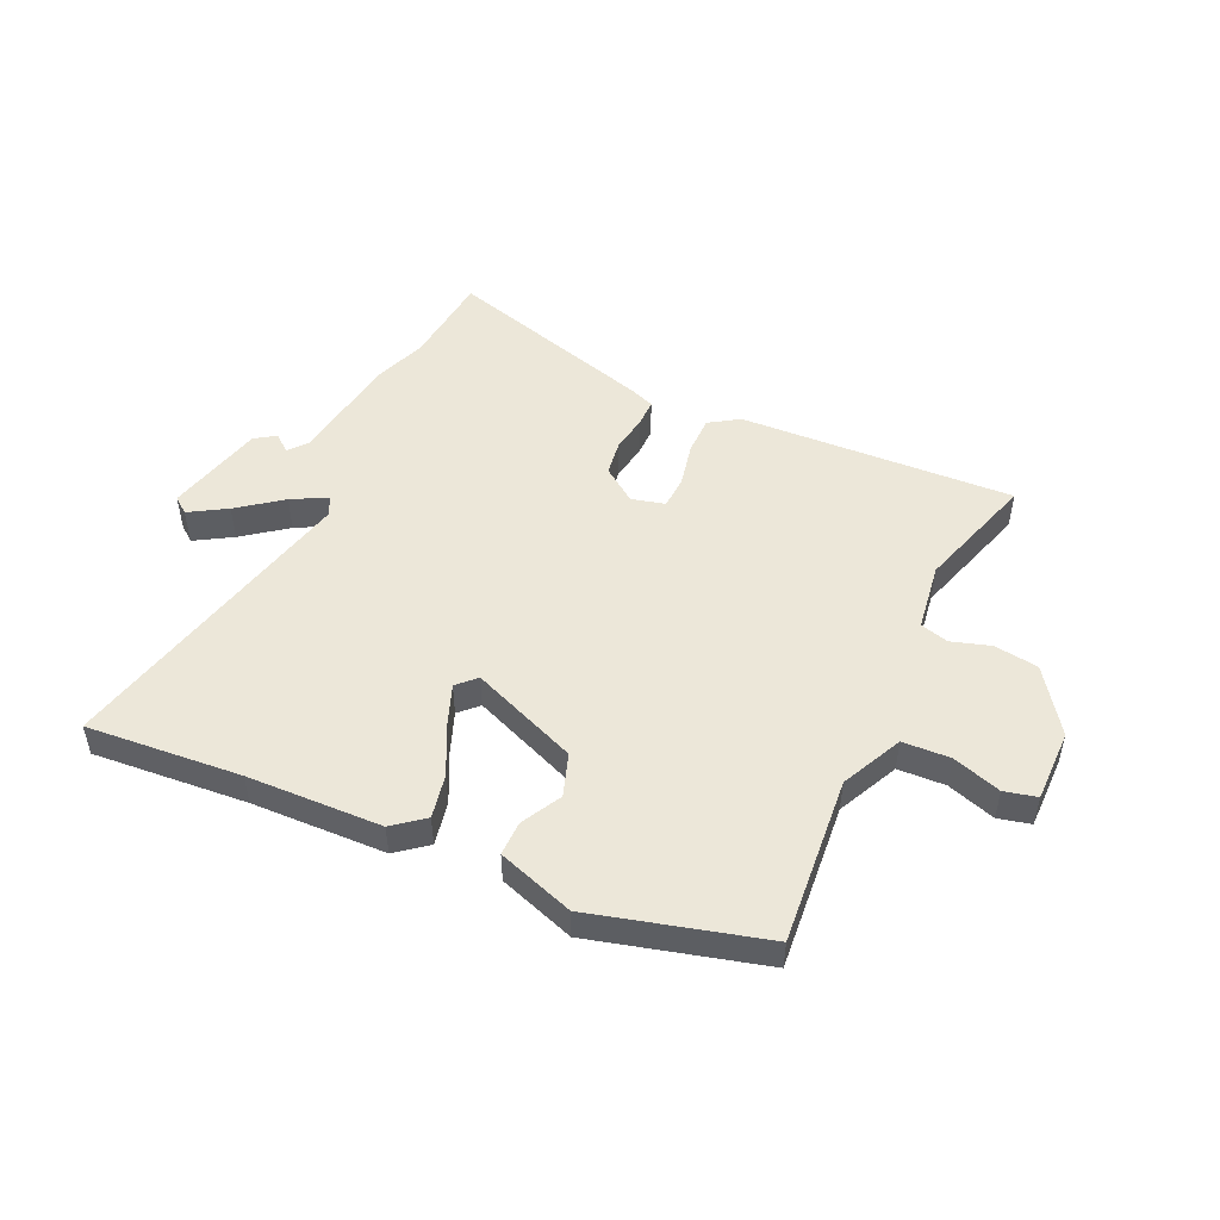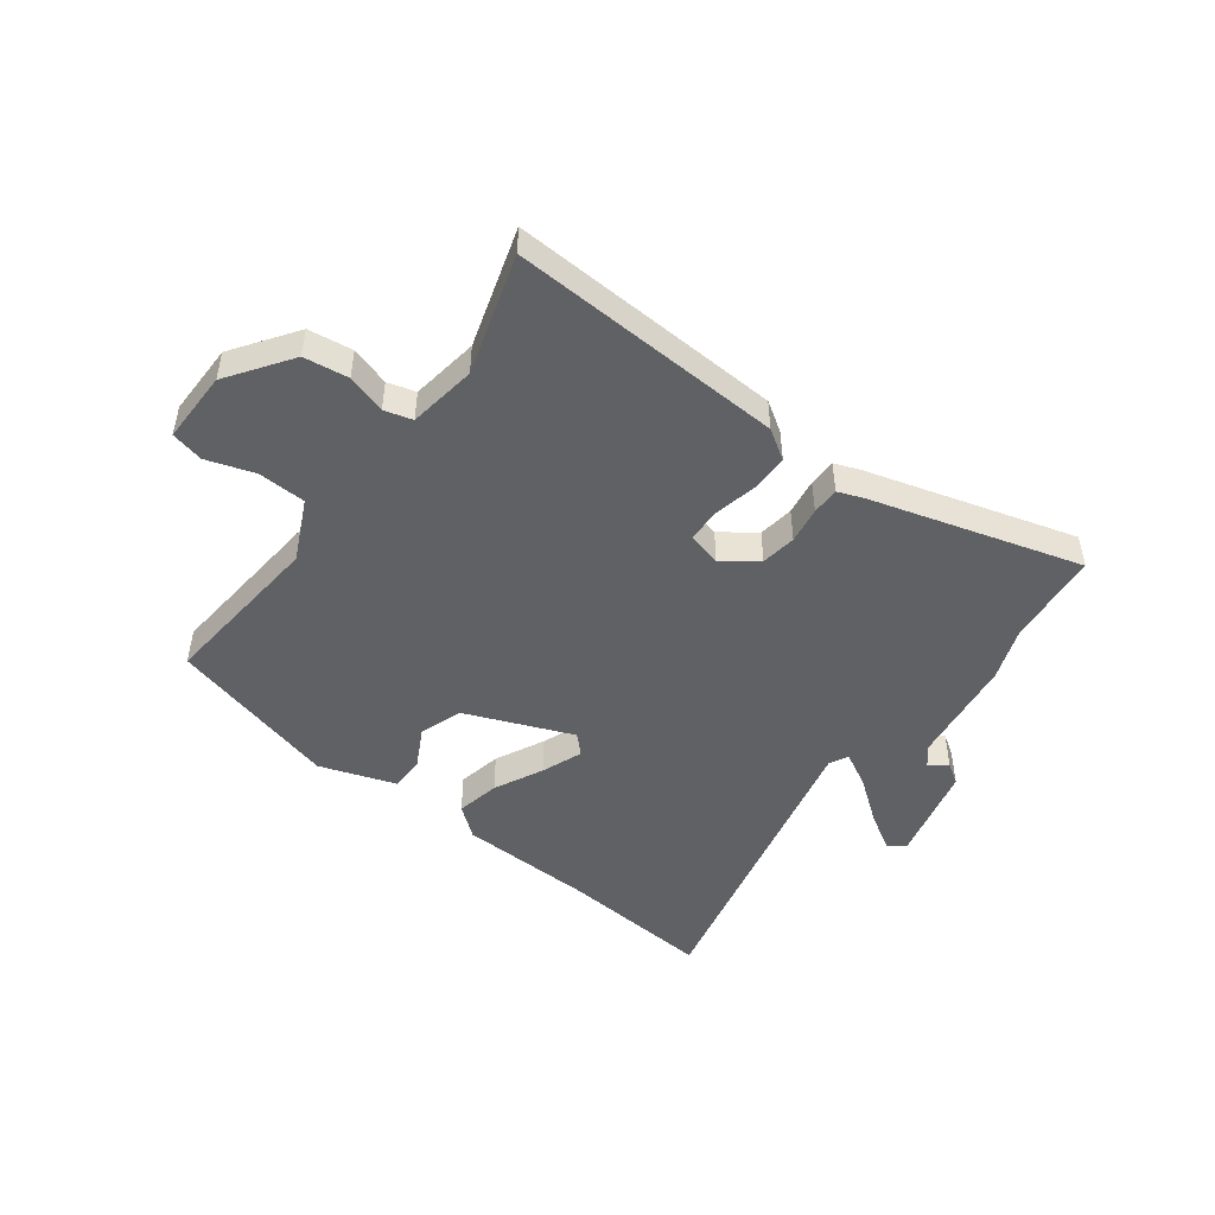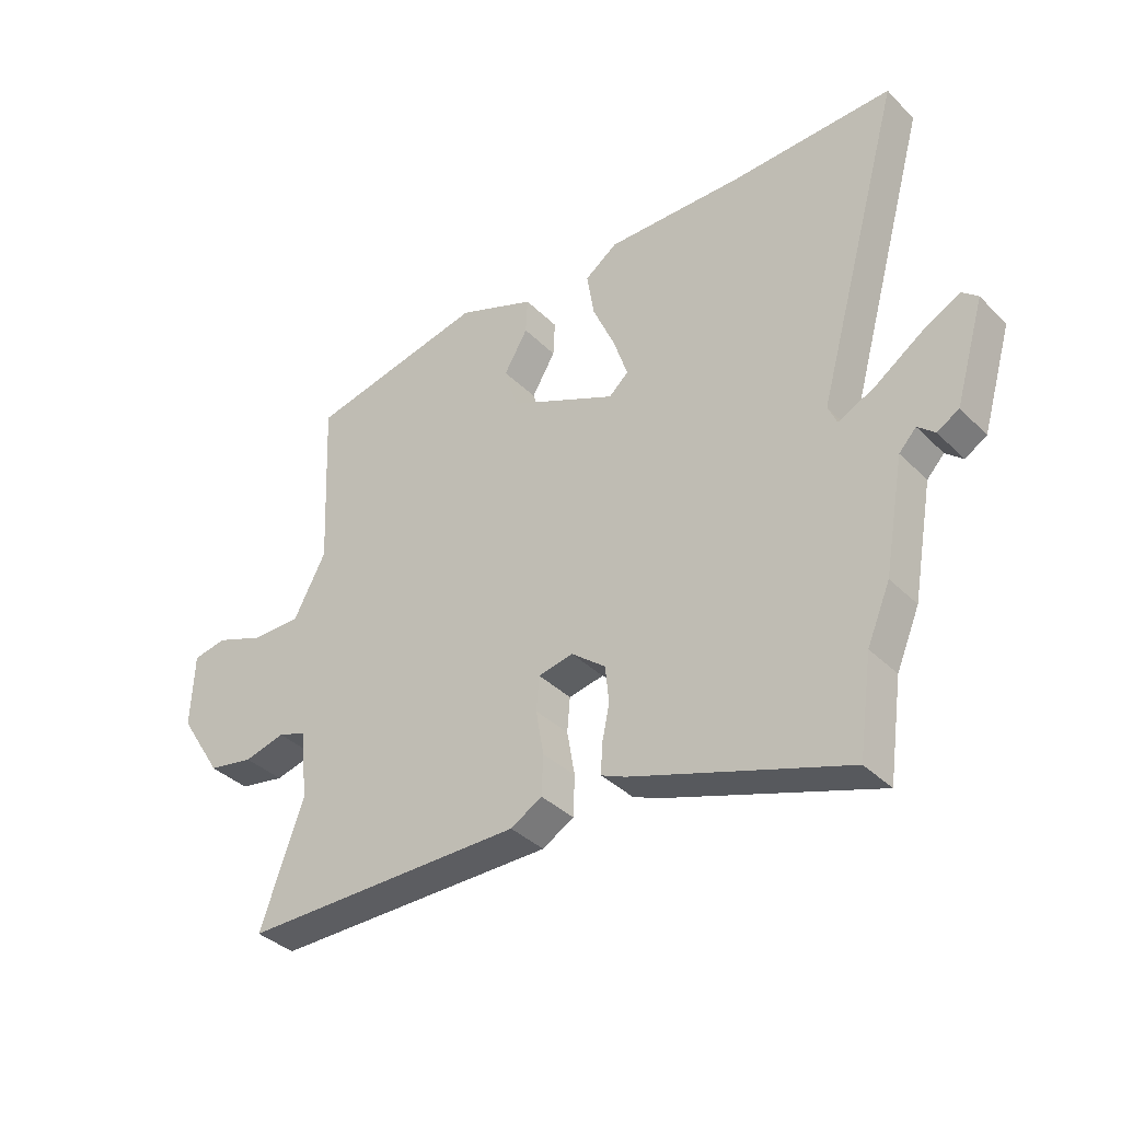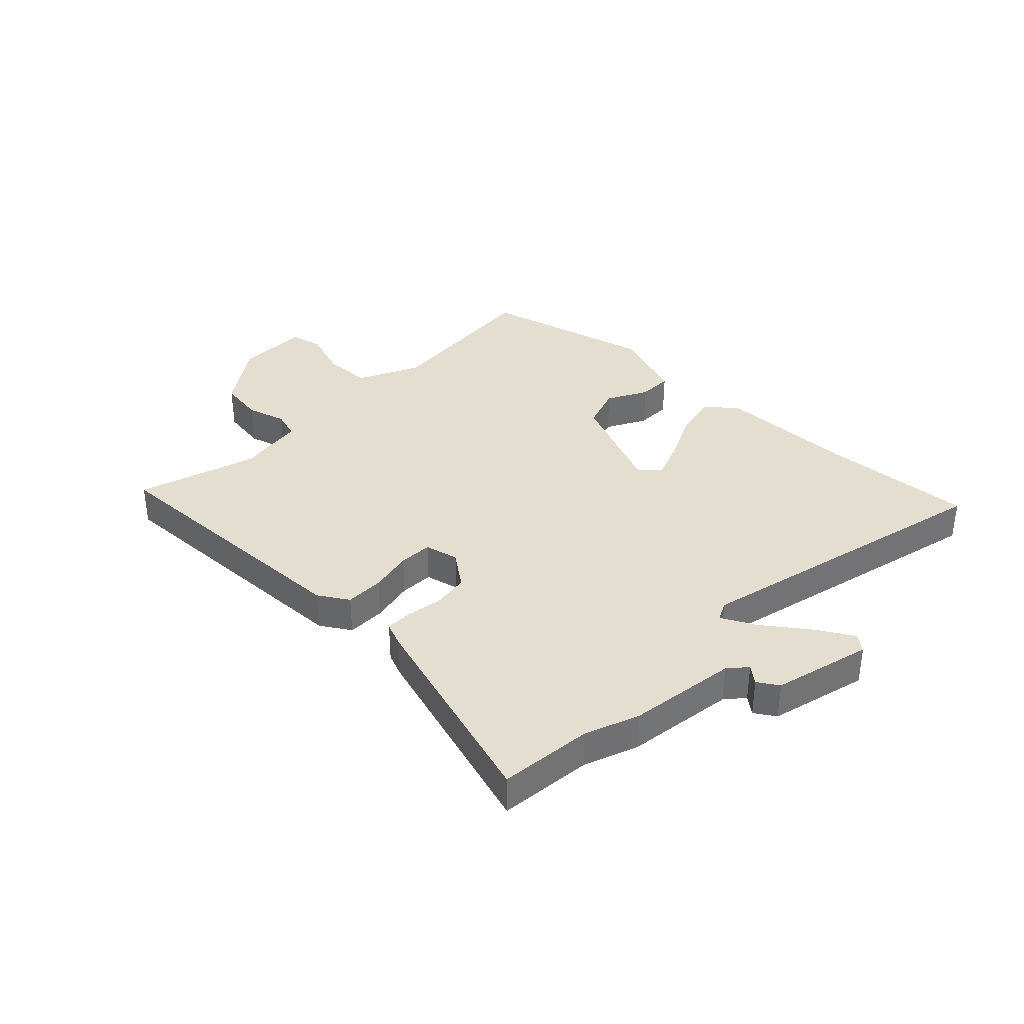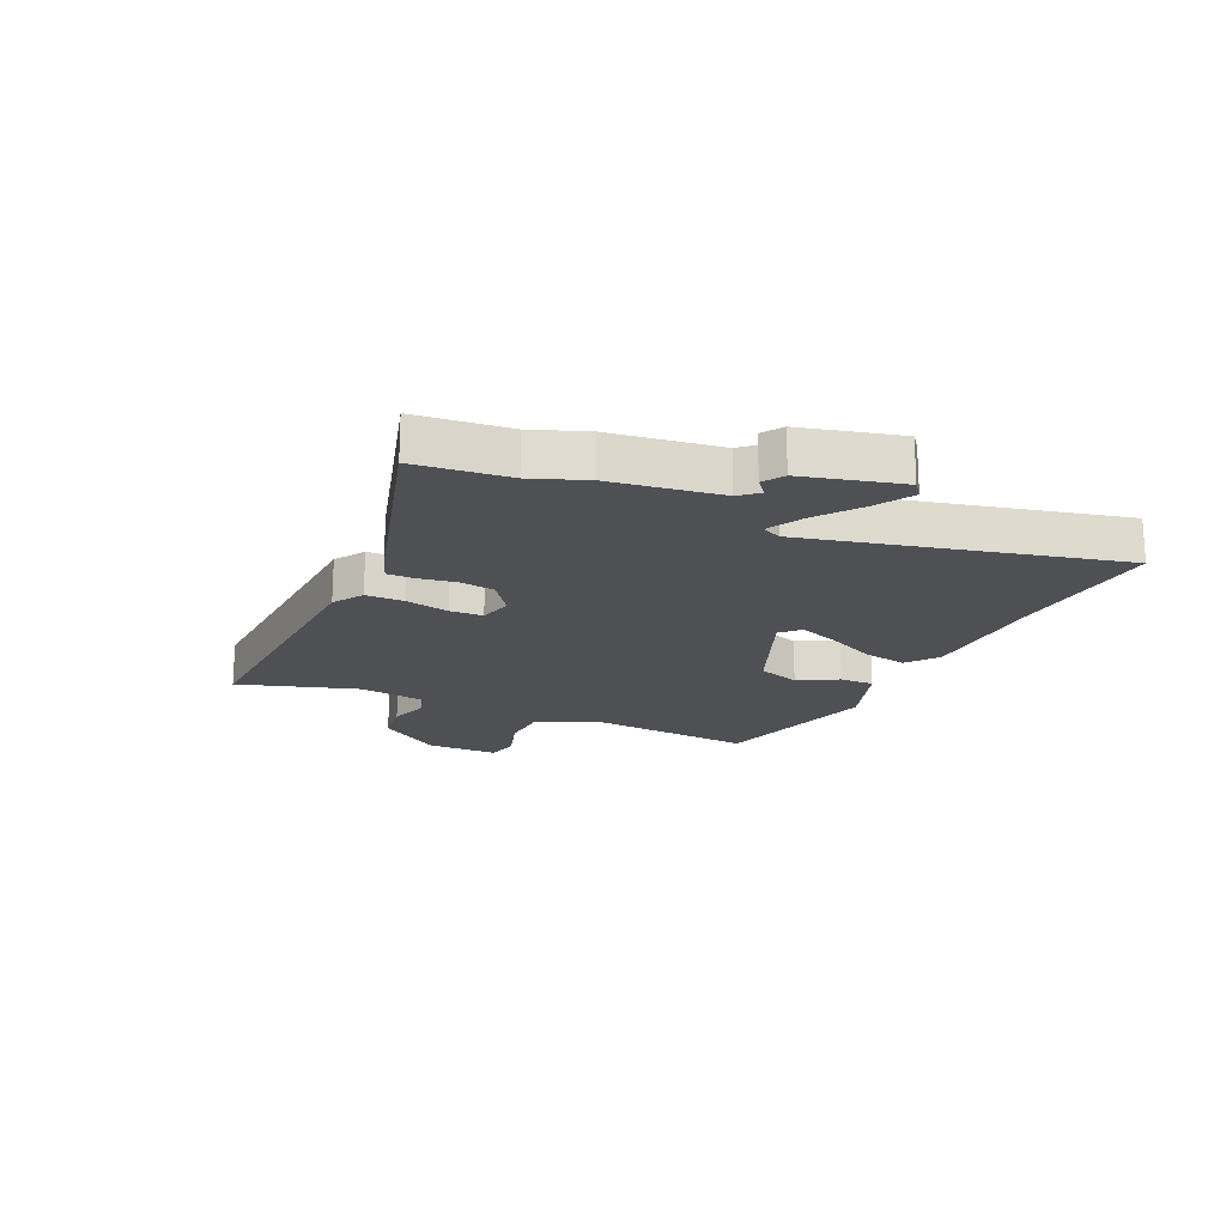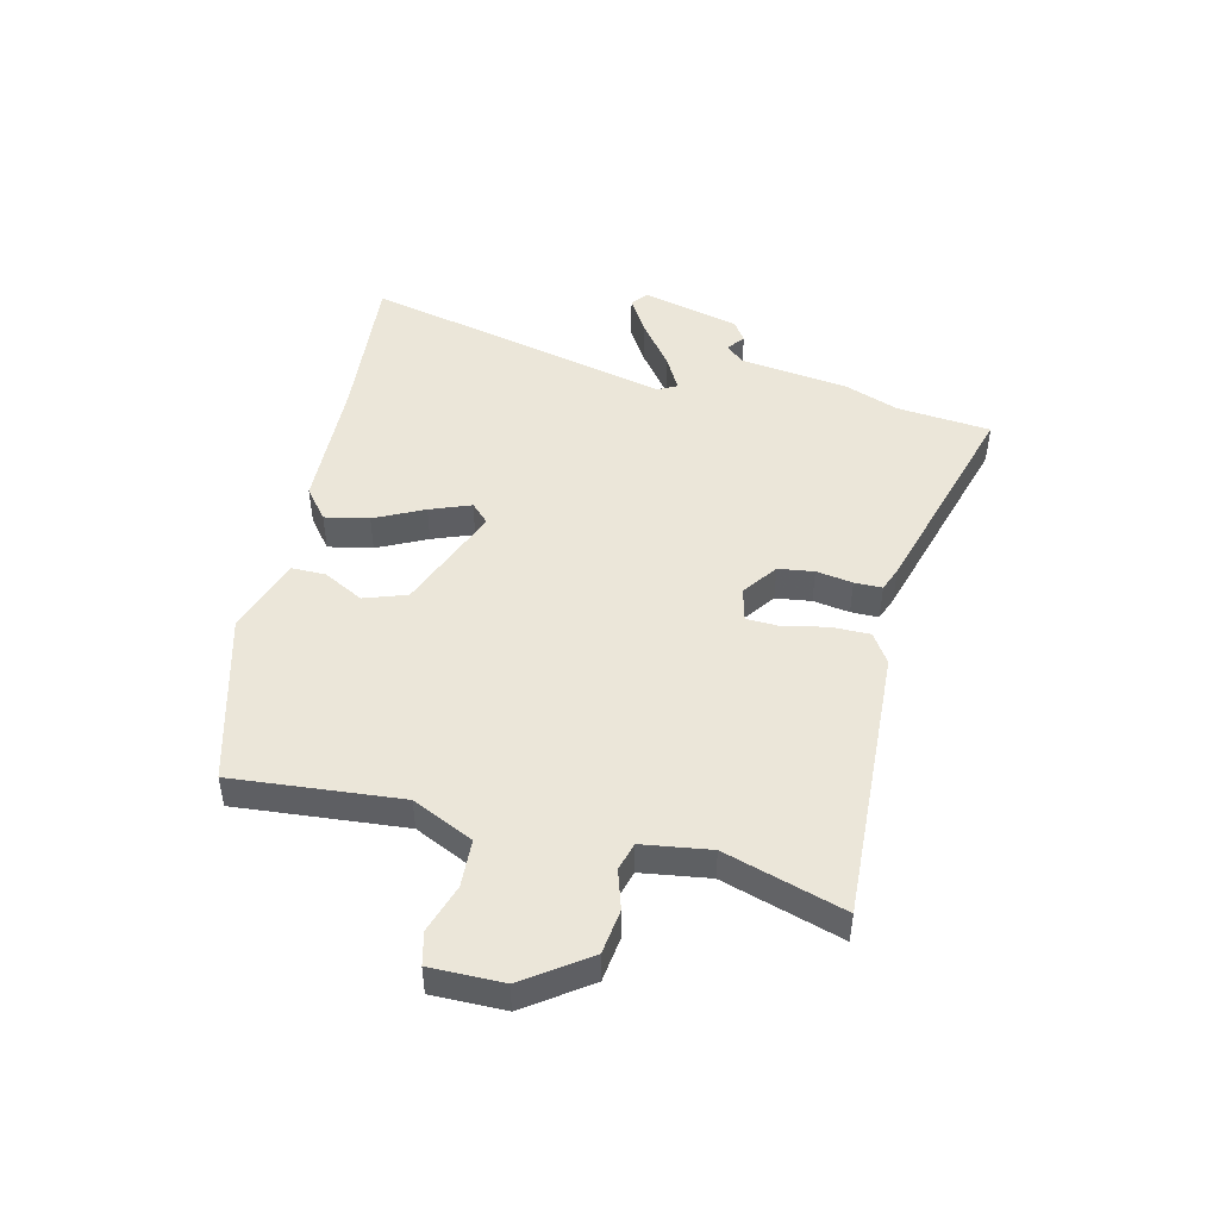
<metadata>
{"format":"obj","ext":"obj","renderer":"f3d","projection":"perspective","resolution":1024,"background":"white","views":[{"elev":49.9,"azim":22.2,"up":"+Y"},{"elev":-48.3,"azim":140.5,"up":"+Y"},{"elev":-36.8,"azim":-141.5,"up":"+Z"},{"elev":36.5,"azim":-137.9,"up":"+Y"},{"elev":-18.9,"azim":-117.0,"up":"+Y"},{"elev":47.5,"azim":100.9,"up":"+Y"}]}
</metadata>
<code>
v -0.626 0.07 0.505
v -0.356 0.07 0.495
v -0.121 0.07 0.498
v -0.066 0.07 0.458
v -0.078 0.07 0.381
v -0.116 0.07 0.294
v -0.14 0.07 0.222
v -0.107 0.07 0.192
v 0.076 0.07 0.275
v 0.098 0.07 0.35
v 0.058 0.07 0.418
v 0.055 0.07 0.478
v 0.186 0.07 0.529
v 0.487 0.07 0.462
v 0.474 0.07 0.169
v 0.529 0.07 0.065
v 0.612 0.07 0.065
v 0.695 0.07 0.096
v 0.752 0.07 0.085
v 0.757 0.07 -0.041
v 0.685 0.07 -0.154
v 0.608 0.07 -0.168
v 0.539 0.07 -0.15
v 0.491 0.07 -0.166
v 0.479 0.07 -0.285
v 0.552 0.07 -0.49
v 0.074 0.07 -0.488
v 0.021 0.07 -0.457
v 0.018 0.07 -0.39
v 0.031 0.07 -0.314
v 0.026 0.07 -0.256
v -0.033 0.07 -0.244
v -0.091 0.07 -0.29
v -0.097 0.07 -0.352
v -0.084 0.07 -0.415
v -0.082 0.07 -0.463
v -0.123 0.07 -0.481
v -0.485 0.07 -0.603
v -0.508 0.07 -0.441
v -0.547 0.07 -0.349
v -0.581 0.07 -0.16
v -0.61 0.07 -0.129
v -0.639 0.07 -0.154
v -0.676 0.07 -0.132
v -0.726 0.07 0.037
v -0.699 0.07 0.06
v -0.633 0.07 0.024
v -0.555 0.07 -0.03
v -0.493 0.07 -0.06
v -0.478 0.07 -0.026
v -0.626 0 0.505
v -0.356 0 0.495
v -0.121 0 0.498
v -0.066 0 0.458
v -0.078 0 0.381
v -0.116 0 0.294
v -0.14 0 0.222
v -0.107 0 0.192
v 0.076 0 0.275
v 0.098 0 0.35
v 0.058 0 0.418
v 0.055 0 0.478
v 0.186 0 0.529
v 0.487 0 0.462
v 0.474 0 0.169
v 0.529 0 0.065
v 0.612 0 0.065
v 0.695 0 0.096
v 0.752 0 0.085
v 0.757 0 -0.041
v 0.685 0 -0.154
v 0.608 0 -0.168
v 0.539 0 -0.15
v 0.491 0 -0.166
v 0.479 0 -0.285
v 0.552 0 -0.49
v 0.074 0 -0.488
v 0.021 0 -0.457
v 0.018 0 -0.39
v 0.031 0 -0.314
v 0.026 0 -0.256
v -0.033 0 -0.244
v -0.091 0 -0.29
v -0.097 0 -0.352
v -0.084 0 -0.415
v -0.082 0 -0.463
v -0.123 0 -0.481
v -0.485 0 -0.603
v -0.508 0 -0.441
v -0.547 0 -0.349
v -0.581 0 -0.16
v -0.61 0 -0.129
v -0.639 0 -0.154
v -0.676 0 -0.132
v -0.726 0 0.037
v -0.699 0 0.06
v -0.633 0 0.024
v -0.555 0 -0.03
v -0.493 0 -0.06
v -0.478 0 -0.026
f 45 46 47 48
f 45 48 49
f 42 43 44 45
f 41 42 45 49
f 39 40 41 49
f 38 39 49 50
f 34 35 36 37
f 33 34 37 38
f 27 28 29 30
f 25 26 27 30
f 24 25 30 31
f 23 24 31 32
f 21 22 23
f 20 21 23
f 17 18 19 20
f 16 17 20 23
f 15 16 23 32
f 10 11 12 13
f 9 10 13 14
f 3 4 5 6
f 2 3 6 7
f 50 1 2 7
f 33 38 50 7
f 32 33 7 8
f 9 14 15 32
f 8 9 32
f 98 97 96 95
f 99 98 95
f 95 94 93 92
f 99 95 92 91
f 99 91 90 89
f 100 99 89 88
f 87 86 85 84
f 88 87 84 83
f 80 79 78 77
f 80 77 76 75
f 81 80 75 74
f 82 81 74 73
f 73 72 71
f 73 71 70
f 70 69 68 67
f 73 70 67 66
f 82 73 66 65
f 63 62 61 60
f 64 63 60 59
f 56 55 54 53
f 57 56 53 52
f 57 52 51 100
f 57 100 88 83
f 58 57 83 82
f 82 65 64 59
f 82 59 58
f 1 51 52 2
f 2 52 53 3
f 3 53 54 4
f 4 54 55 5
f 5 55 56 6
f 6 56 57 7
f 7 57 58 8
f 8 58 59 9
f 9 59 60 10
f 10 60 61 11
f 11 61 62 12
f 12 62 63 13
f 13 63 64 14
f 14 64 65 15
f 15 65 66 16
f 16 66 67 17
f 17 67 68 18
f 18 68 69 19
f 19 69 70 20
f 20 70 71 21
f 21 71 72 22
f 22 72 73 23
f 23 73 74 24
f 24 74 75 25
f 25 75 76 26
f 26 76 77 27
f 27 77 78 28
f 28 78 79 29
f 29 79 80 30
f 30 80 81 31
f 31 81 82 32
f 32 82 83 33
f 33 83 84 34
f 34 84 85 35
f 35 85 86 36
f 36 86 87 37
f 37 87 88 38
f 38 88 89 39
f 39 89 90 40
f 40 90 91 41
f 41 91 92 42
f 42 92 93 43
f 43 93 94 44
f 44 94 95 45
f 45 95 96 46
f 46 96 97 47
f 47 97 98 48
f 48 98 99 49
f 49 99 100 50
f 50 100 51 1

</code>
